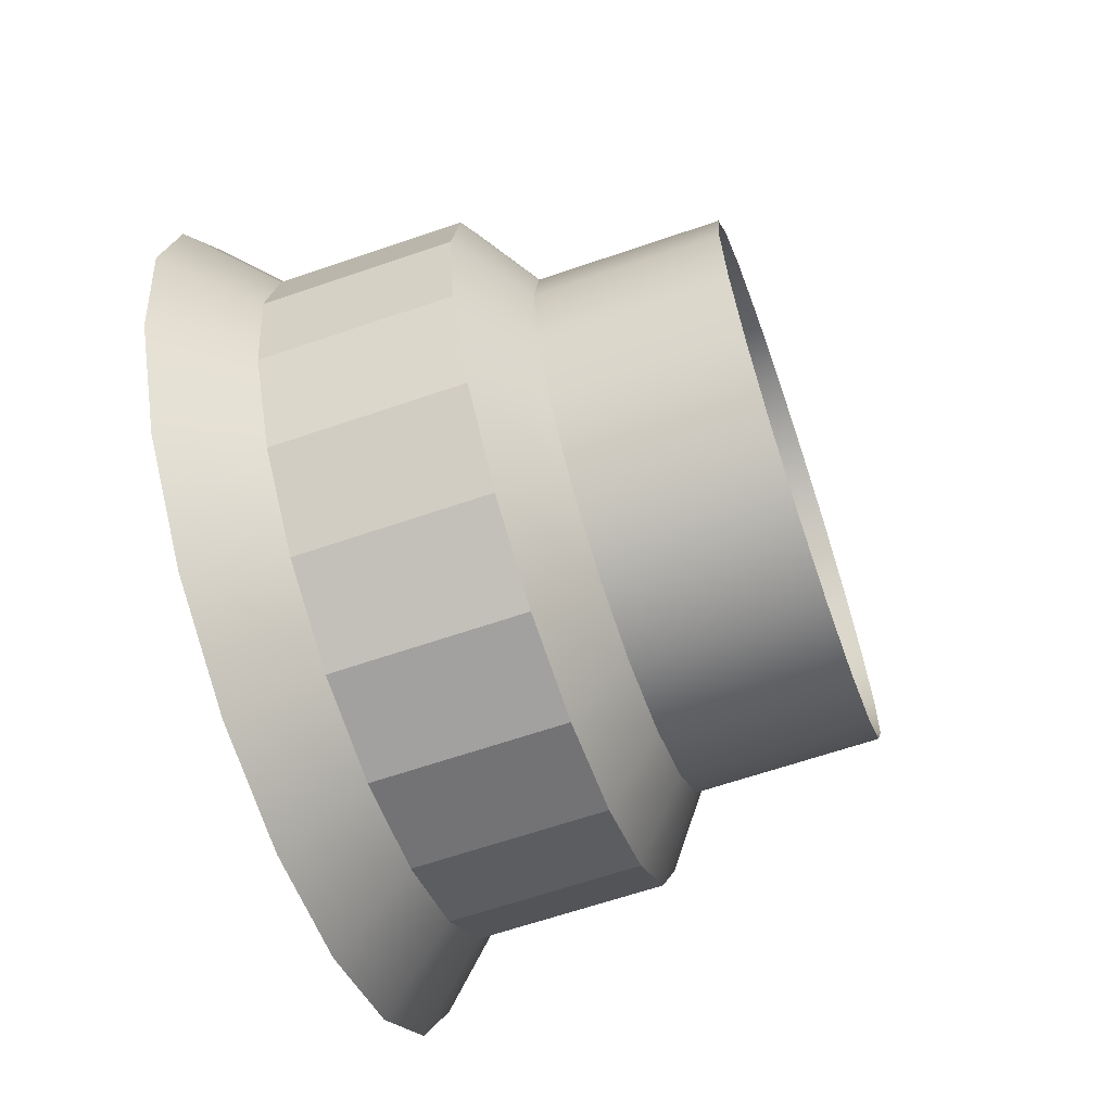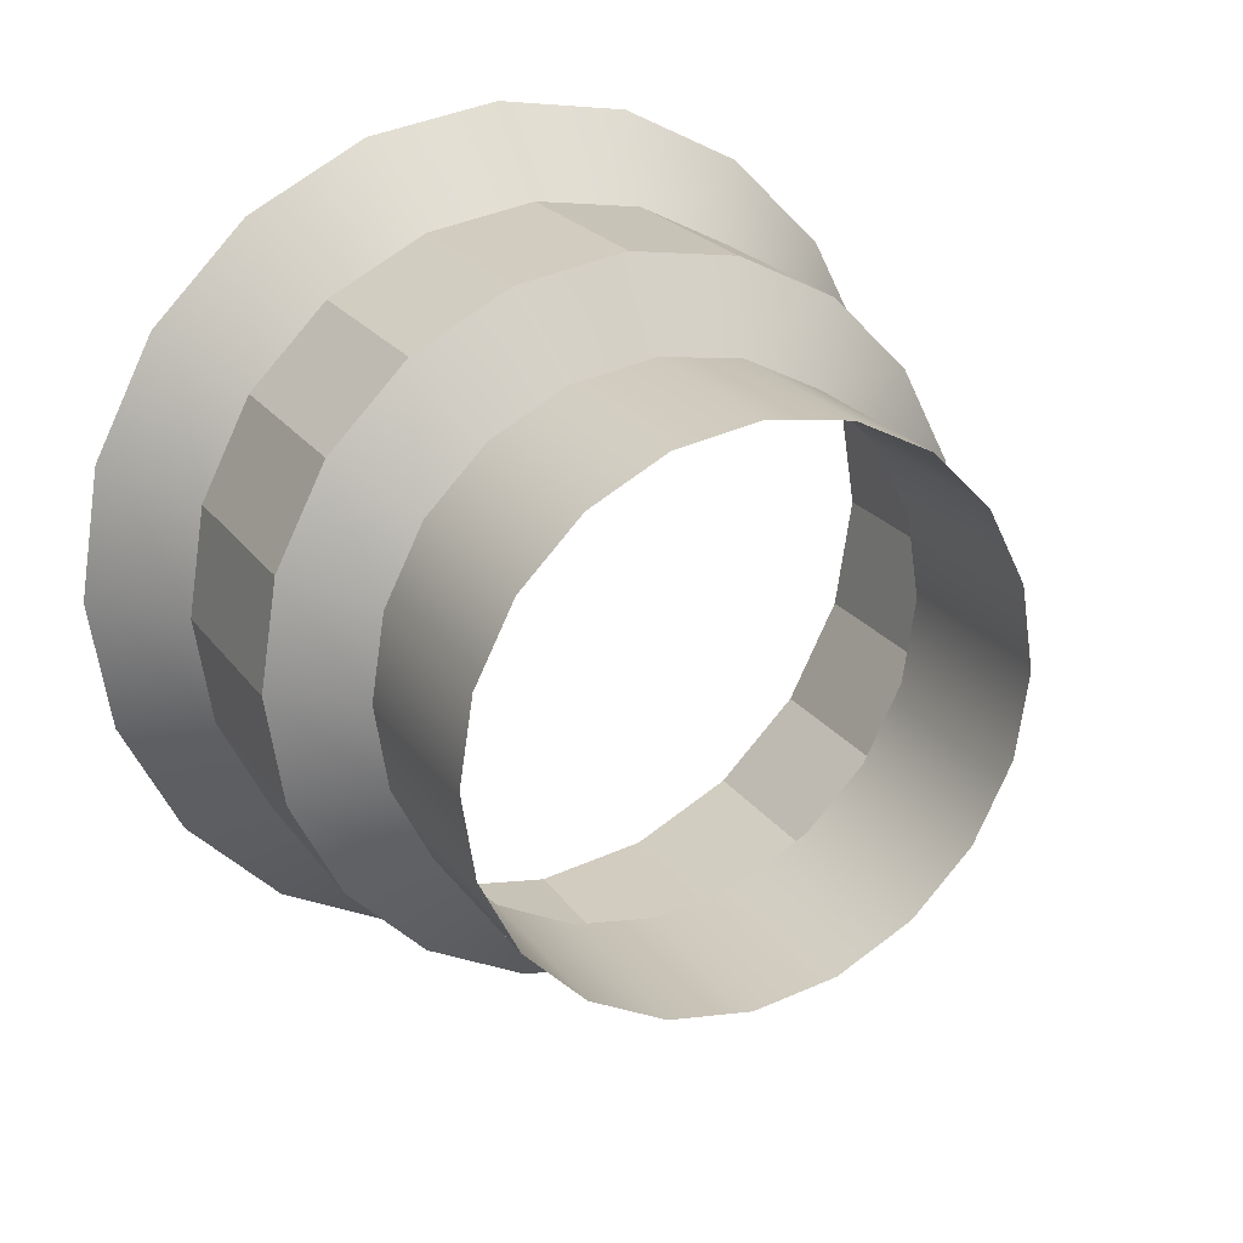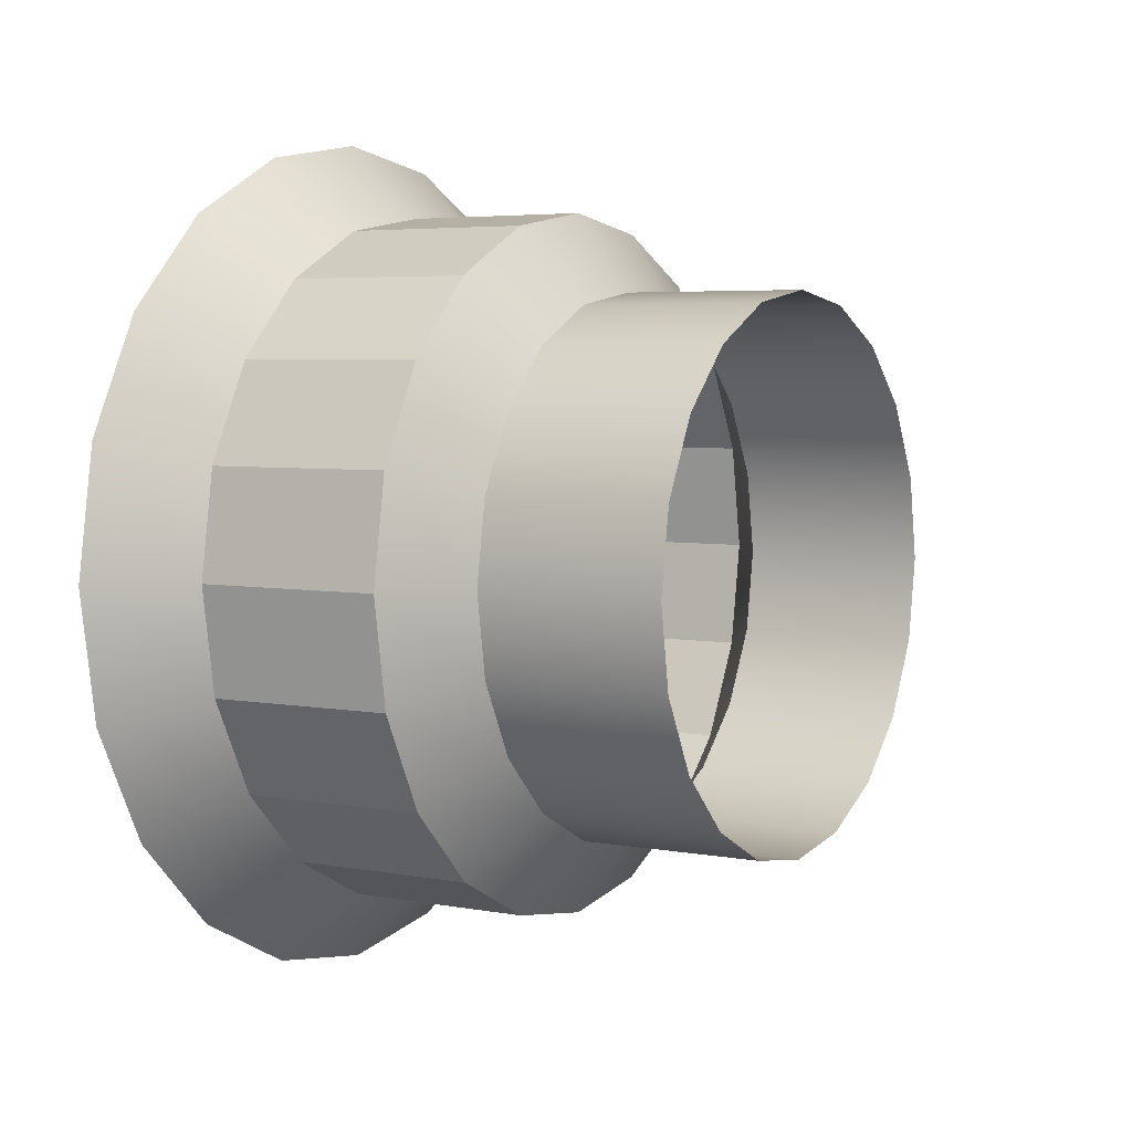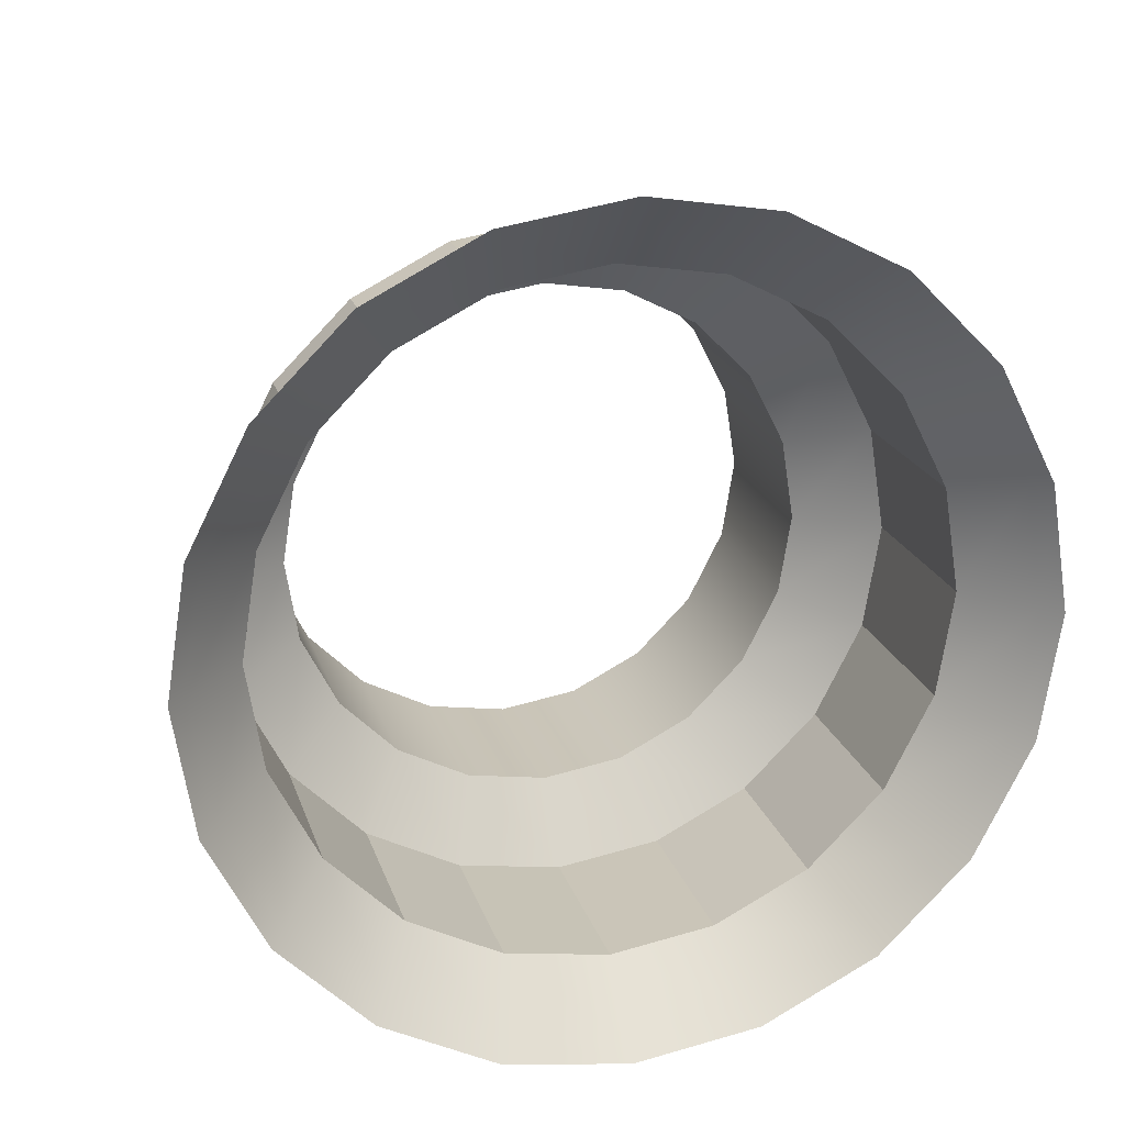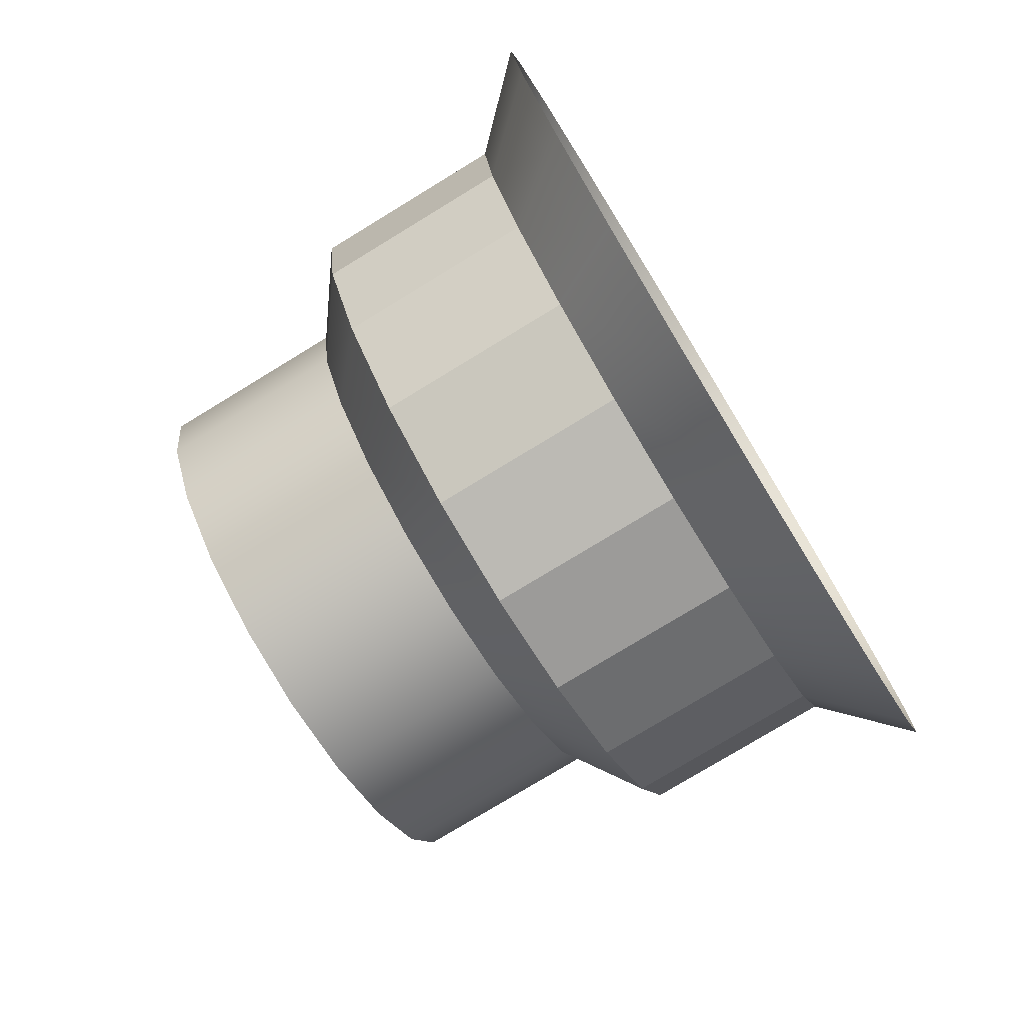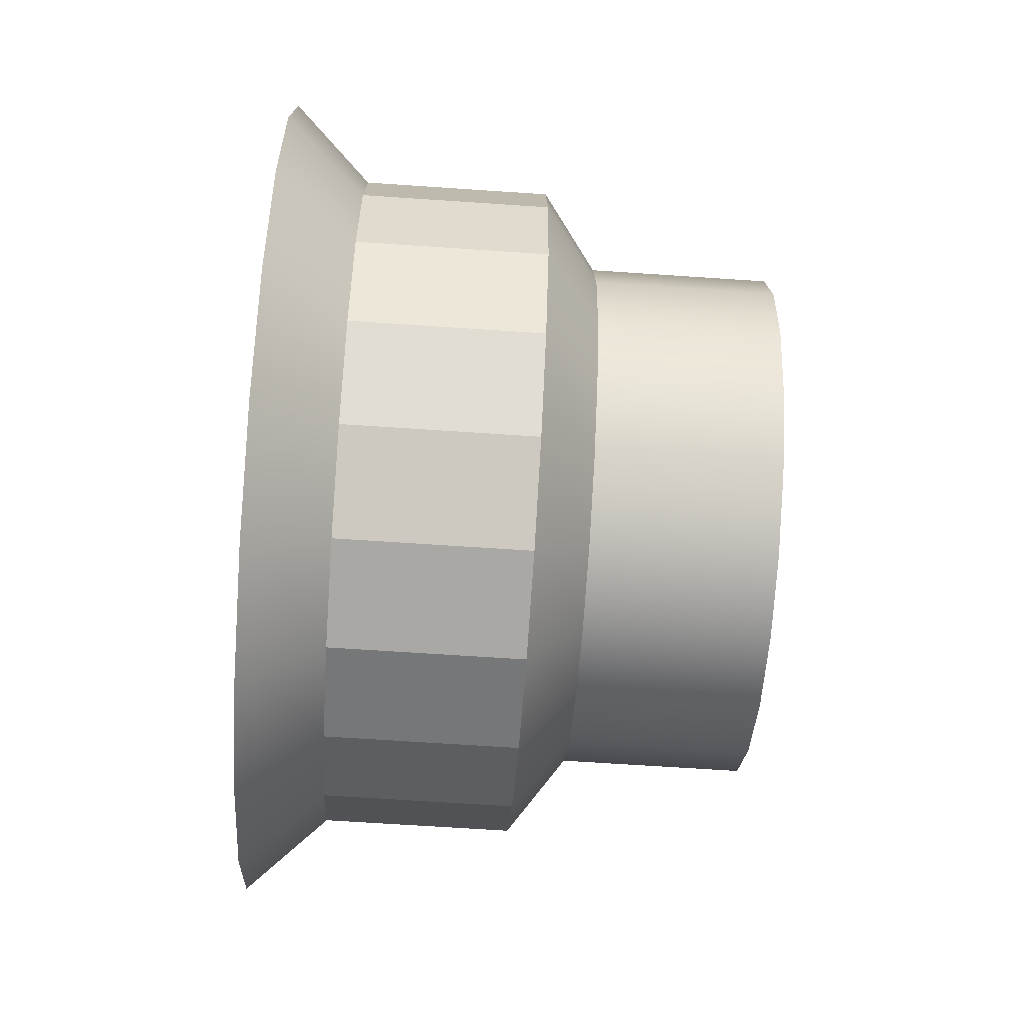
<metadata>
{"format":"obj","ext":"obj","renderer":"f3d","projection":"perspective","resolution":1024,"background":"white","views":[{"elev":-64.2,"azim":-160.9,"up":"+Z"},{"elev":22.6,"azim":-116.2,"up":"+Z"},{"elev":4.6,"azim":-148.8,"up":"+Y"},{"elev":20.4,"azim":74.8,"up":"+Z"},{"elev":-77.1,"azim":31.4,"up":"+Y"},{"elev":-66.1,"azim":176.1,"up":"+Y"}]}
</metadata>
<code>
g Level03_EndTube:default1
v -2.411e+04 -1354 -332.6
v -2.411e+04 -1127 -777.1
v -2.411e+04 -774.5 -1130
v -2.411e+04 -330.1 -1356
v -2.411e+04 162.6 -1434
v -2.411e+04 655.3 -1356
v -2.411e+04 1100 -1130
v -2.411e+04 1453 -777.1
v -2.411e+04 1679 -332.6
v -2.411e+04 1757 160.1
v -2.411e+04 1679 652.8
v -2.411e+04 1453 1097
v -2.411e+04 1100 1450
v -2.411e+04 655.3 1677
v -2.411e+04 162.6 1755
v -2.411e+04 -330.1 1677
v -2.411e+04 -774.5 1450
v -2.411e+04 -1127 1097
v -2.411e+04 -1354 652.8
v -2.411e+04 -1432 160.1
v -2.3e+04 -1354 -332.6
v -2.3e+04 -1127 -777.1
v -2.3e+04 -774.5 -1130
v -2.3e+04 -330.1 -1356
v -2.3e+04 162.6 -1434
v -2.3e+04 655.3 -1356
v -2.3e+04 1100 -1130
v -2.3e+04 1453 -777.1
v -2.3e+04 1679 -332.6
v -2.3e+04 1757 160.1
v -2.3e+04 1679 652.8
v -2.3e+04 1453 1097
v -2.3e+04 1100 1450
v -2.3e+04 655.3 1677
v -2.3e+04 162.6 1755
v -2.3e+04 -330.1 1677
v -2.3e+04 -774.5 1450
v -2.3e+04 -1127 1097
v -2.3e+04 -1354 652.8
v -2.3e+04 -1432 160.1
v -2.267e+04 -1794 -475.7
v -2.267e+04 -1502 -1049
v -2.267e+04 -1047 -1504
v -2.267e+04 -473.1 -1797
v -2.267e+04 162.6 -1897
v -2.267e+04 798.4 -1797
v -2.267e+04 1372 -1504
v -2.267e+04 1827 -1049
v -2.267e+04 2119 -475.7
v -2.267e+04 2220 160.1
v -2.267e+04 2119 795.9
v -2.267e+04 1827 1369
v -2.267e+04 1372 1825
v -2.267e+04 798.4 2117
v -2.267e+04 162.6 2218
v -2.267e+04 -473.1 2117
v -2.267e+04 -1047 1825
v -2.267e+04 -1502 1369
v -2.267e+04 -1794 795.9
v -2.267e+04 -1895 160.1
v -2.153e+04 -1794 -475.7
v -2.153e+04 -1502 -1049
v -2.153e+04 -1047 -1504
v -2.153e+04 -473.1 -1797
v -2.153e+04 162.6 -1897
v -2.153e+04 798.4 -1797
v -2.153e+04 1372 -1504
v -2.153e+04 1827 -1049
v -2.153e+04 2119 -475.7
v -2.153e+04 2220 160.1
v -2.153e+04 2119 795.9
v -2.153e+04 1827 1369
v -2.153e+04 1372 1825
v -2.153e+04 798.4 2117
v -2.153e+04 162.6 2218
v -2.153e+04 -473.1 2117
v -2.153e+04 -1047 1825
v -2.153e+04 -1502 1369
v -2.153e+04 -1794 795.9
v -2.153e+04 -1895 160.1
v -2.117e+04 -2129 -584.5
v -2.117e+04 -1787 -1256
v -2.117e+04 -1254 -1789
v -2.117e+04 -582 -2132
v -2.117e+04 162.6 -2250
v -2.117e+04 907.3 -2132
v -2.117e+04 1579 -1789
v -2.117e+04 2112 -1256
v -2.117e+04 2454 -584.5
v -2.117e+04 2572 160.1
v -2.117e+04 2454 904.8
v -2.117e+04 2112 1576
v -2.117e+04 1579 2110
v -2.117e+04 907.3 2452
v -2.117e+04 162.6 2570
v -2.117e+04 -582 2452
v -2.117e+04 -1254 2110
v -2.117e+04 -1787 1576
v -2.117e+04 -2129 904.7
v -2.117e+04 -2247 160.1
v -2.106e+04 -2227 -616.2
v -2.106e+04 -1870 -1317
v -2.106e+04 -1314 -1872
v -2.106e+04 -613.7 -2229
v -2.106e+04 162.6 -2352
v -2.106e+04 939 -2229
v -2.106e+04 1639 -1872
v -2.106e+04 2195 -1317
v -2.106e+04 2552 -616.2
v -2.106e+04 2675 160.1
v -2.106e+04 2552 936.4
v -2.106e+04 2195 1637
v -2.106e+04 1639 2193
v -2.106e+04 939 2549
v -2.106e+04 162.6 2672
v -2.106e+04 -613.7 2549
v -2.106e+04 -1314 2193
v -2.106e+04 -1870 1637
v -2.106e+04 -2227 936.4
v -2.106e+04 -2350 160.1
g Level03_EndTube:pCylinder26 Level03_EndTube:polySurface333 Level03_EndTube:polySurface488 Level03_EndTube:polySurface1
f 1 21 22 2
f 2 22 23 3
f 3 23 24 4
f 4 24 25 5
f 5 25 26 6
f 6 26 27 7
f 7 27 28 8
f 8 28 29 9
f 9 29 30 10
f 10 30 31 11
f 11 31 32 12
f 12 32 33 13
f 13 33 34 14
f 14 34 35 15
f 15 35 36 16
f 16 36 37 17
f 17 37 38 18
f 18 38 39 19
f 19 39 40 20
f 20 40 21 1
f 21 41 42 22
f 22 42 43 23
f 23 43 44 24
f 24 44 45 25
f 25 45 46 26
f 26 46 47 27
f 27 47 48 28
f 28 48 49 29
f 29 49 50 30
f 30 50 51 31
f 31 51 52 32
f 32 52 53 33
f 33 53 54 34
f 34 54 55 35
f 35 55 56 36
f 36 56 57 37
f 37 57 58 38
f 38 58 59 39
f 39 59 60 40
f 40 60 41 21
f 41 61 62 42
f 42 62 63 43
f 43 63 64 44
f 44 64 65 45
f 45 65 66 46
f 46 66 67 47
f 47 67 68 48
f 48 68 69 49
f 49 69 70 50
f 50 70 71 51
f 51 71 72 52
f 52 72 73 53
f 53 73 74 54
f 54 74 75 55
f 55 75 76 56
f 56 76 77 57
f 57 77 78 58
f 58 78 79 59
f 59 79 80 60
f 60 80 61 41
f 61 81 82 62
f 62 82 83 63
f 63 83 84 64
f 64 84 85 65
f 65 85 86 66
f 66 86 87 67
f 67 87 88 68
f 68 88 89 69
f 69 89 90 70
f 70 90 91 71
f 71 91 92 72
f 72 92 93 73
f 73 93 94 74
f 74 94 95 75
f 75 95 96 76
f 76 96 97 77
f 77 97 98 78
f 78 98 99 79
f 79 99 100 80
f 80 100 81 61
f 81 101 102 82
f 82 102 103 83
f 83 103 104 84
f 84 104 105 85
f 85 105 106 86
f 86 106 107 87
f 87 107 108 88
f 88 108 109 89
f 89 109 110 90
f 90 110 111 91
f 91 111 112 92
f 92 112 113 93
f 93 113 114 94
f 94 114 115 95
f 95 115 116 96
f 96 116 117 97
f 97 117 118 98
f 98 118 119 99
f 99 119 120 100
f 100 120 101 81

</code>
